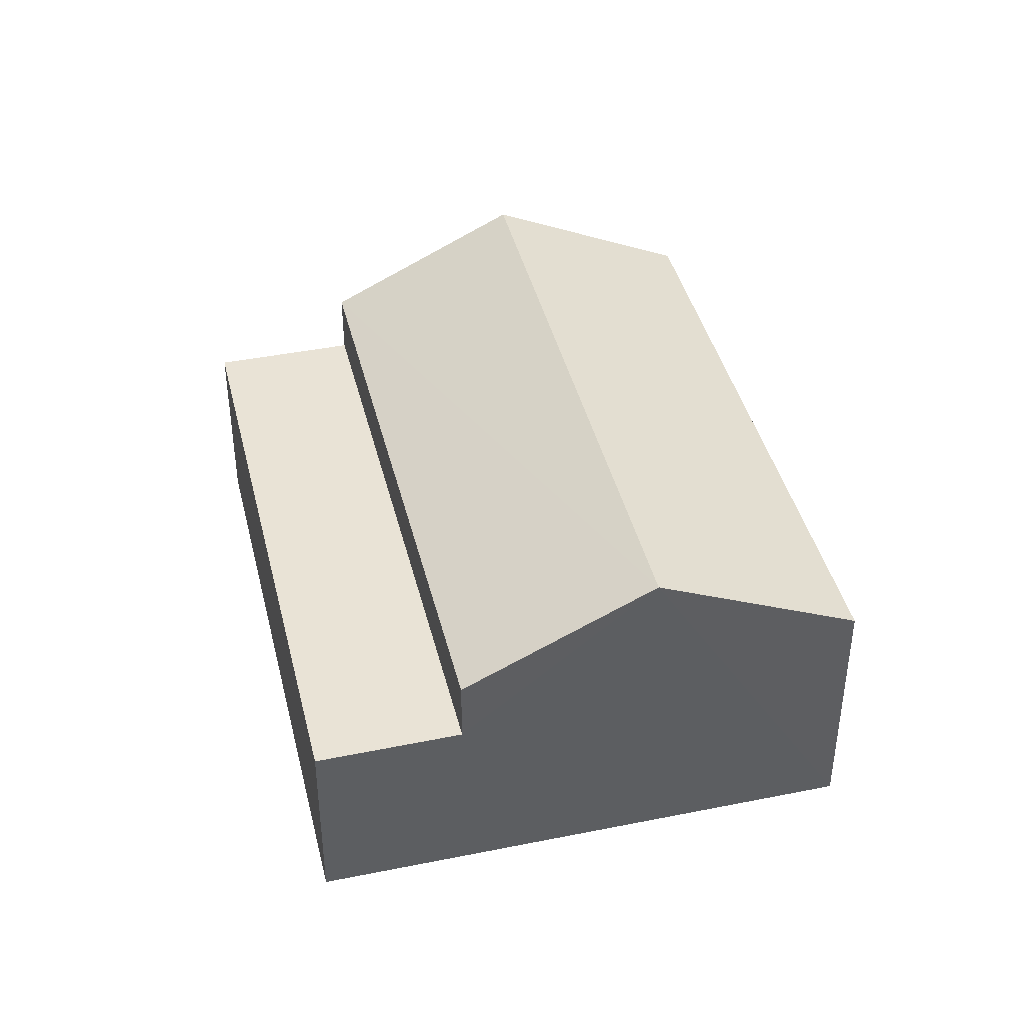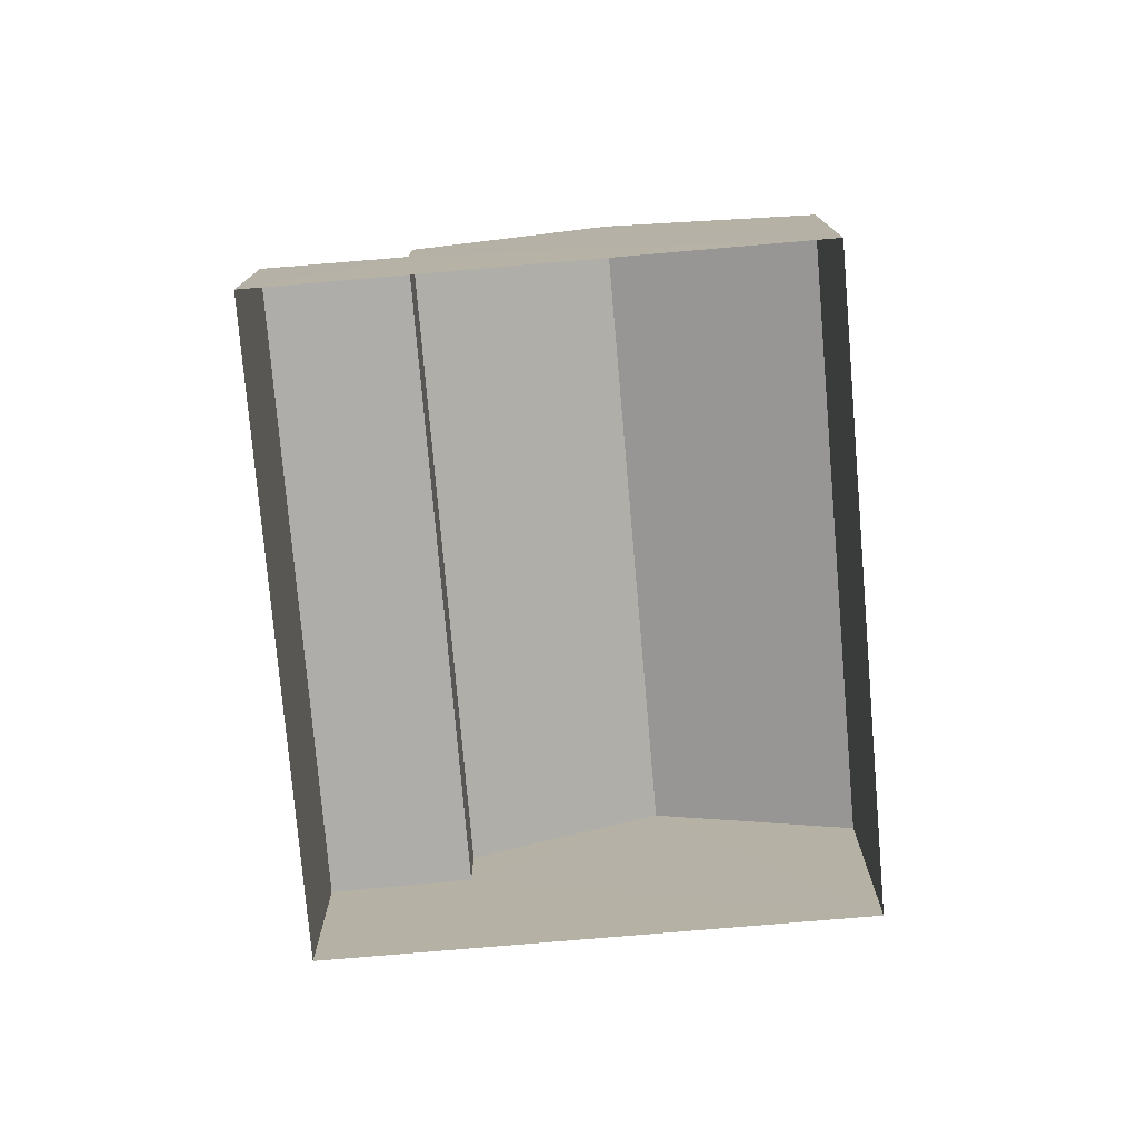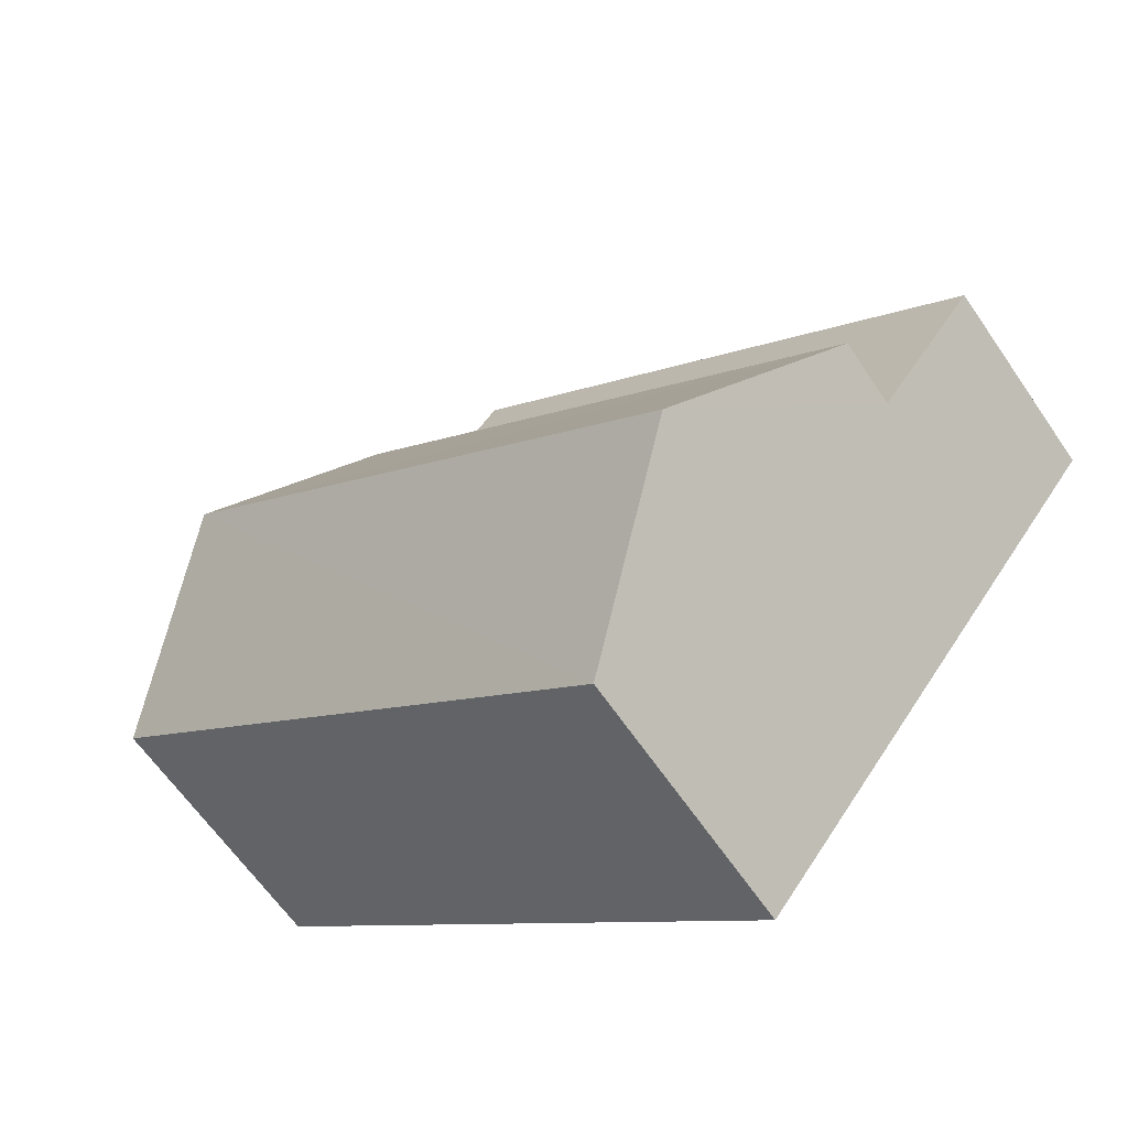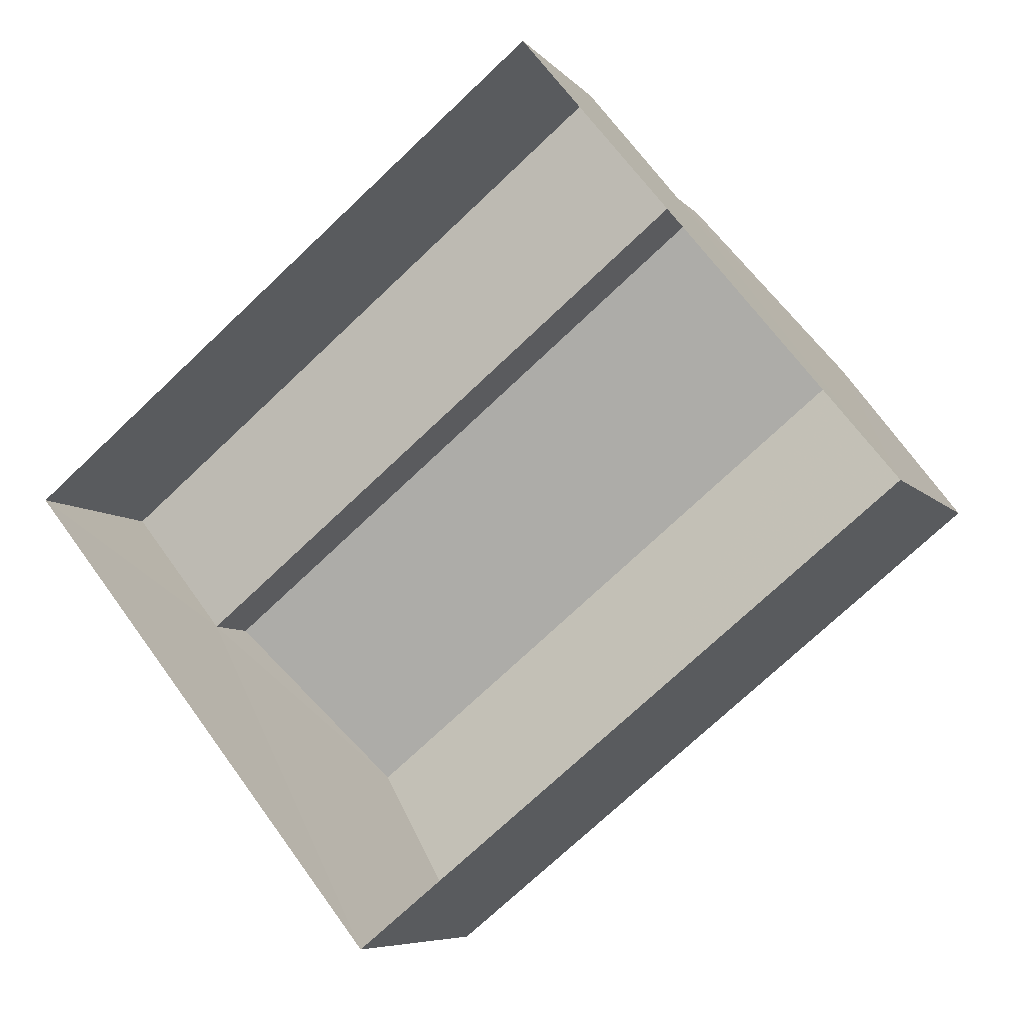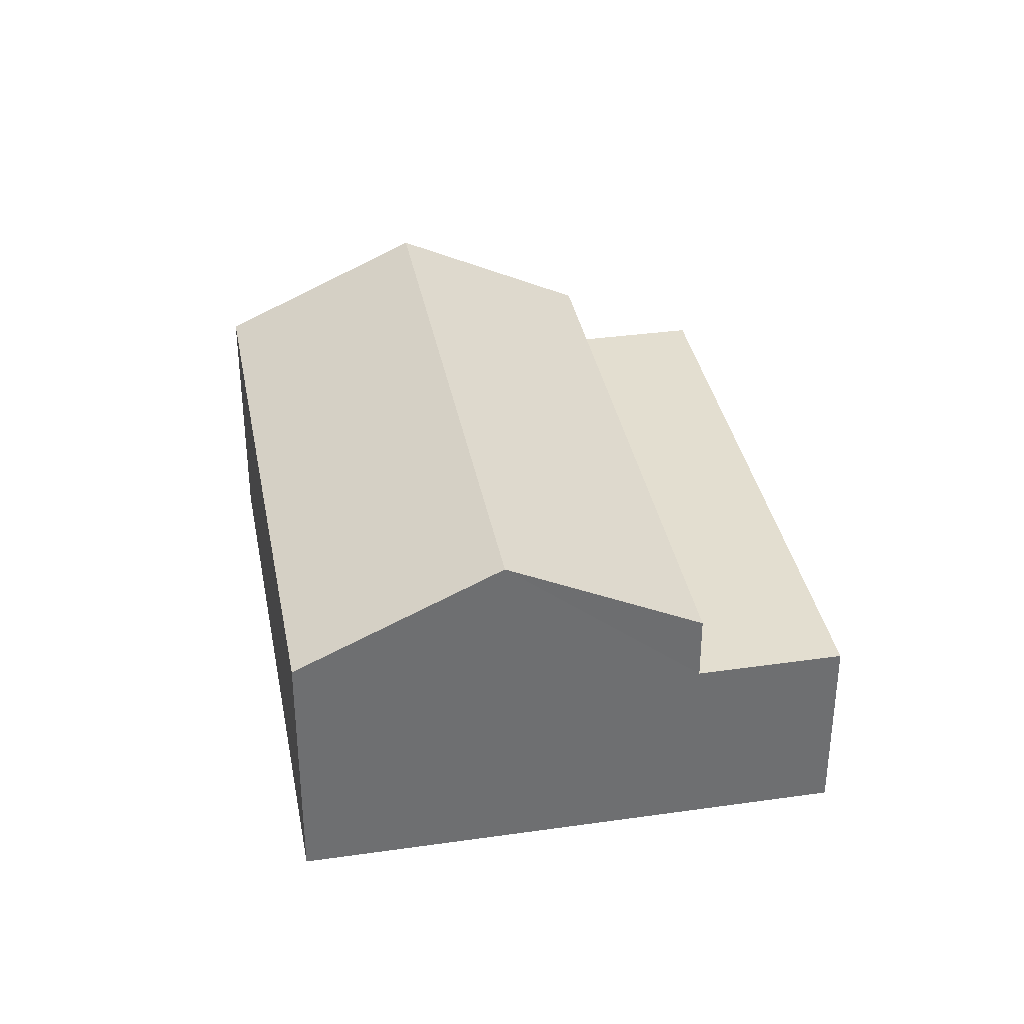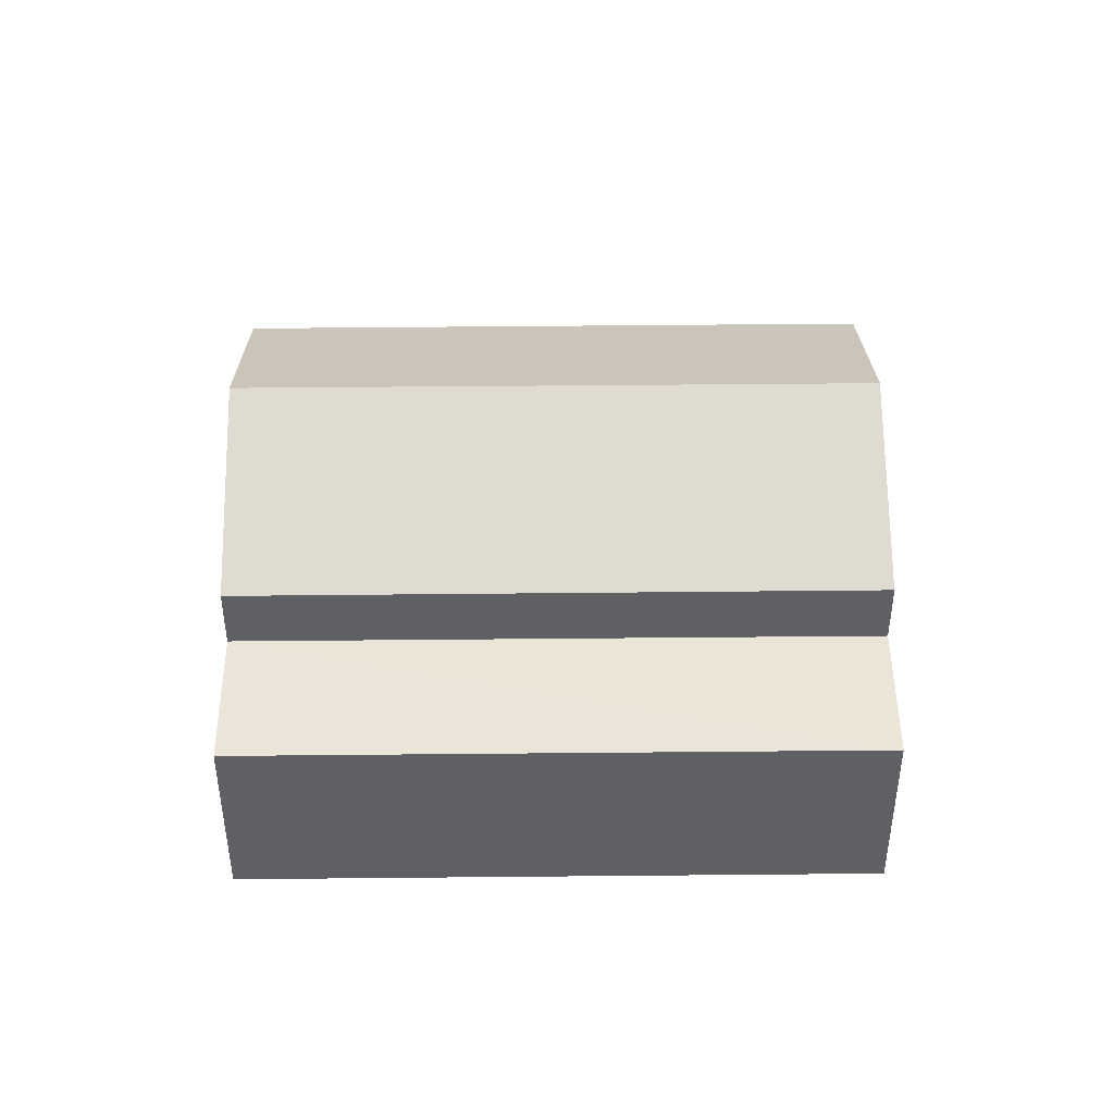
<metadata>
{"format":"obj","ext":"obj","renderer":"f3d","projection":"perspective","resolution":1024,"background":"white","views":[{"elev":42.1,"azim":-142.5,"up":"+Z"},{"elev":-77.2,"azim":-124.0,"up":"+Z"},{"elev":-63.4,"azim":34.3,"up":"+Y"},{"elev":-7.0,"azim":-158.7,"up":"+Y"},{"elev":35.9,"azim":40.5,"up":"+Z"},{"elev":44.8,"azim":140.4,"up":"+Z"}]}
</metadata>
<code>
v -3.156e+05 4.042e+04 8.503
v -3.156e+05 4.041e+04 8.497
v -3.156e+05 4.042e+04 8.502
v -3.156e+05 4.042e+04 8.498
v -3.156e+05 4.042e+04 12.44
v -3.156e+05 4.042e+04 12.44
v -3.156e+05 4.042e+04 13.91
v -3.156e+05 4.041e+04 13.9
v -3.156e+05 4.042e+04 11.44
v -3.156e+05 4.042e+04 11.44
v -3.156e+05 4.042e+04 11.44
v -3.156e+05 4.042e+04 11.44
v -3.156e+05 4.041e+04 12.44
v -3.156e+05 4.042e+04 12.44
f 1 2 3
f 1 4 2
f 5 6 7
f 8 5 7
f 9 10 11
f 12 9 11
f 7 13 8
f 7 14 13
f 14 3 2
f 13 14 2
f 11 4 1
f 11 10 4
f 14 7 3
f 3 12 1
f 7 6 12
f 1 12 11
f 3 7 12
f 13 2 8
f 5 8 9
f 9 4 10
f 9 2 4
f 8 2 9
f 9 6 5
f 9 12 6

</code>
